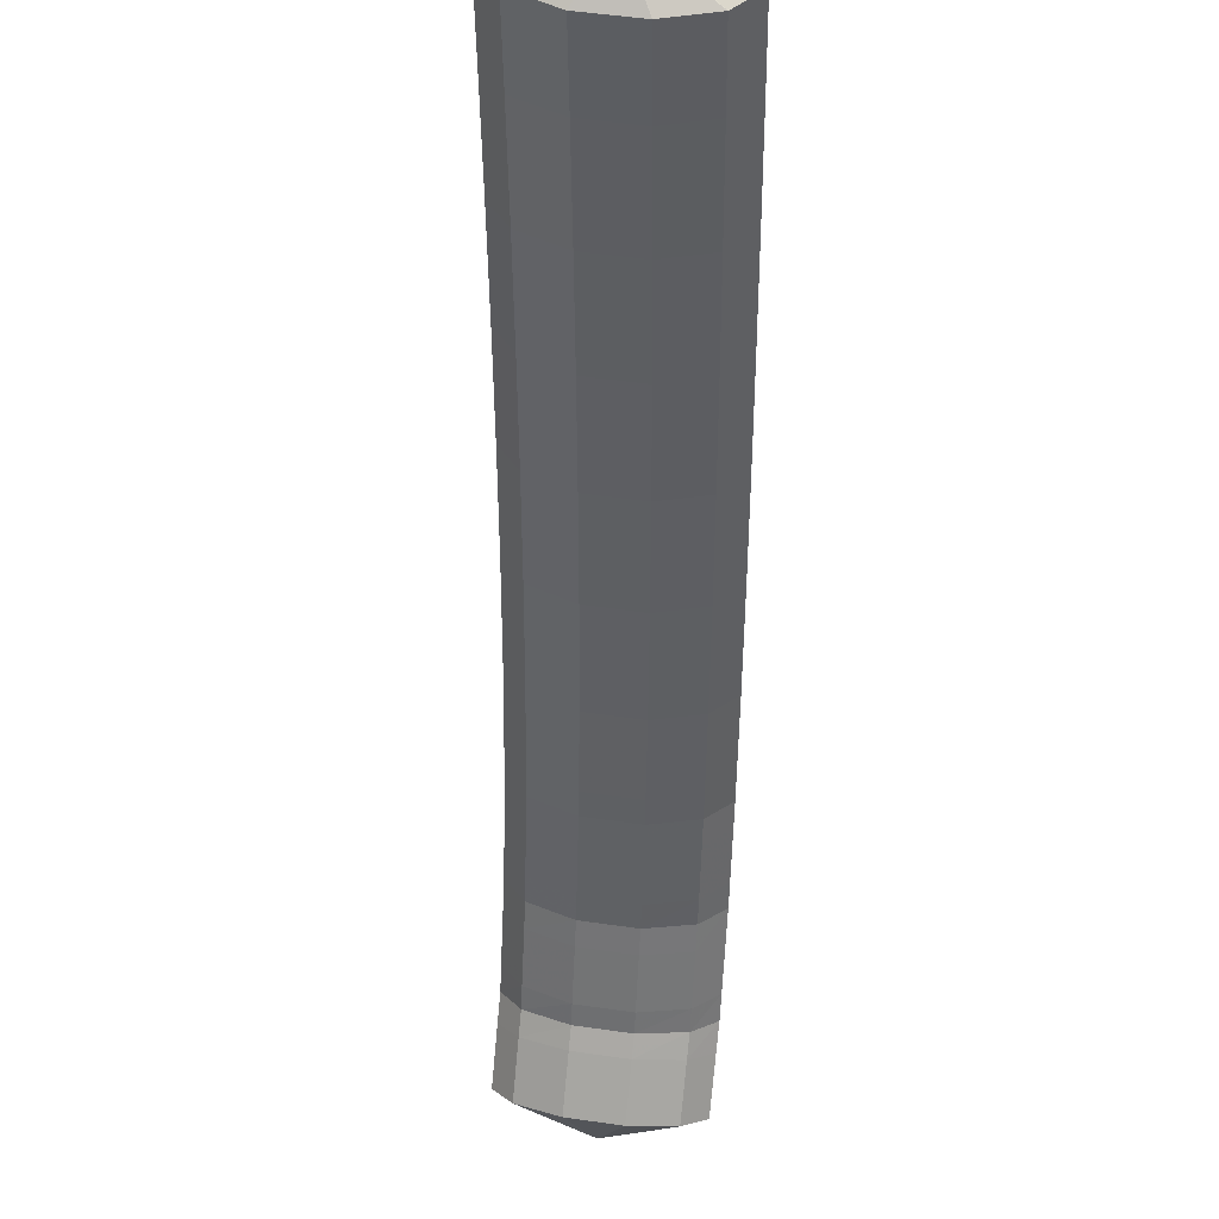
<metadata>
{"format":"obj","ext":"obj","renderer":"f3d","projection":"perspective","resolution":1024,"background":"white","views":[{"elev":-57.4,"azim":-26.1,"up":"+Z"}]}
</metadata>
<code>
g tube1
v 133.7 154.2 174
v 133.5 154.3 174
v 133.2 154.3 173.8
v 133.1 154.2 173.6
v 133.2 154.1 173.3
v 133.3 154 173.1
v 133.6 153.9 173.1
v 133.8 153.8 173.2
v 134 153.8 173.4
v 134.1 153.9 173.7
v 133.9 154 173.9
v 133.7 154.2 174
v 133.7 153.2 176.4
v 131.2 154.2 176.4
v 129.2 154.7 175.7
v 128.5 154.5 174.5
v 129.2 153.8 173.1
v 131.2 152.7 172
v 133.7 151.6 171.5
v 136.1 150.8 171.9
v 137.4 150.6 172.9
v 137.4 151.1 174.3
v 136 152 175.6
v 133.7 153.2 176.4
v 133.2 151.8 176.9
v 130.6 152.8 176.9
v 128.7 153.3 176.2
v 127.9 153.1 174.9
v 128.7 152.4 173.6
v 130.6 151.2 172.5
v 133.2 150.1 172
v 135.5 149.4 172.4
v 136.9 149.2 173.4
v 136.9 149.7 174.8
v 135.5 150.6 176.1
v 133.2 151.8 176.9
v 132.6 150.4 177.3
v 130.1 151.3 177.4
v 128.1 151.8 176.7
v 127.4 151.7 175.4
v 128.1 150.9 174
v 130.1 149.8 172.9
v 132.6 148.7 172.5
v 135 148 172.9
v 136.4 147.8 173.9
v 136.4 148.2 175.2
v 135 149.2 176.5
v 132.6 150.4 177.3
v 132 148.6 177.9
v 129.4 149.6 177.9
v 127.5 150.3 177.2
v 126.9 150.3 175.9
v 127.7 149.8 174.5
v 129.7 148.8 173.3
v 132.2 147.7 172.9
v 134.5 146.8 173.3
v 135.9 146.4 174.3
v 135.8 146.7 175.8
v 134.3 147.5 177.1
v 132 148.6 177.9
v 131.2 146.8 177.9
v 128.7 147.9 178
v 126.8 148.7 177.2
v 126.3 148.9 175.9
v 127.2 148.5 174.4
v 129.2 147.6 173.3
v 131.7 146.5 172.9
v 134 145.5 173.2
v 135.2 145 174.3
v 135.1 145.1 175.8
v 133.6 145.7 177.1
v 131.2 146.8 177.9
v 130.5 145.3 177.9
v 128 146.4 177.9
v 126.2 147.2 177.2
v 125.6 147.4 175.9
v 126.5 147.1 174.4
v 128.6 146.2 173.3
v 131.1 145.1 172.9
v 133.4 144.1 173.2
v 134.6 143.5 174.3
v 134.4 143.6 175.8
v 132.9 144.2 177.1
v 130.5 145.3 177.9
v 129.9 143.8 177.9
v 127.4 144.9 177.9
v 125.6 145.7 177.2
v 125 146 175.9
v 125.9 145.6 174.4
v 127.9 144.7 173.3
v 130.5 143.6 172.8
v 132.7 142.6 173.2
v 134 142.1 174.3
v 133.8 142.1 175.7
v 132.3 142.8 177.1
v 129.9 143.8 177.9
v 129.2 142.2 177.9
v 126.7 143.3 177.9
v 124.9 144.2 177.2
v 124.4 144.5 175.8
v 125.3 144.2 174.4
v 127.3 143.4 173.3
v 129.9 142.3 172.8
v 132.1 141.2 173.2
v 133.3 140.6 174.3
v 133.1 140.6 175.7
v 131.6 141.2 177.1
v 129.2 142.2 177.9
v 128.4 140.6 177.7
v 126 141.8 177.7
v 124.2 142.7 176.9
v 123.7 143.1 175.6
v 124.6 142.9 174.2
v 126.7 142.1 173.1
v 129.3 141 172.6
v 131.5 139.9 173
v 132.7 139.2 174.1
v 132.4 139.1 175.5
v 130.9 139.6 176.8
v 128.4 140.6 177.7
v 127.8 139.2 177.4
v 125.3 140.3 177.5
v 123.5 141.2 176.7
v 123 141.7 175.4
v 124 141.4 174
v 126.1 140.6 172.9
v 128.6 139.5 172.4
v 130.8 138.4 172.8
v 132 137.7 173.9
v 131.8 137.6 175.3
v 130.2 138.2 176.6
v 127.8 139.2 177.4
v 127.1 137.7 177.2
v 124.6 138.9 177.3
v 122.9 139.8 176.5
v 122.4 140.2 175.2
v 123.3 140 173.8
v 125.4 139.2 172.7
v 127.9 138.1 172.2
v 130.2 137 172.6
v 131.3 136.3 173.7
v 131.1 136.2 175.1
v 129.5 136.7 176.4
v 127.1 137.7 177.2
v 126.4 136.2 177
v 123.9 137.4 177.1
v 122.2 138.3 176.3
v 121.7 138.8 175
v 122.7 138.6 173.6
v 124.8 137.8 172.5
v 127.3 136.7 172
v 129.5 135.6 172.4
v 130.7 134.9 173.5
v 130.4 134.7 174.9
v 128.8 135.2 176.2
v 126.4 136.2 177
v 125.7 134.7 176.7
v 123.2 135.9 176.7
v 121.5 136.9 176
v 121 137.4 174.7
v 122 137.2 173.3
v 124.1 136.5 172.2
v 126.7 135.4 171.7
v 128.9 134.2 172.1
v 130 133.5 173.1
v 129.7 133.3 174.6
v 128.1 133.7 175.9
v 125.7 134.7 176.7
v 125 133.3 176.4
v 122.5 134.5 176.4
v 120.8 135.4 175.7
v 120.4 135.9 174.4
v 121.3 135.8 172.9
v 123.4 135 171.8
v 126 133.9 171.4
v 128.2 132.8 171.8
v 129.3 132 172.8
v 129 131.9 174.2
v 127.4 132.3 175.6
v 125 133.3 176.4
v 124.3 131.9 176
v 121.9 133 176.1
v 120.1 134 175.3
v 119.7 134.5 174.1
v 120.7 134.4 172.6
v 122.8 133.6 171.5
v 125.3 132.5 171.1
v 127.5 131.4 171.5
v 128.7 130.6 172.5
v 128.4 130.4 173.9
v 126.8 130.9 175.2
v 124.3 131.9 176
v 123.6 130.4 175.7
v 121.2 131.6 175.8
v 119.5 132.6 175
v 119 133.1 173.7
v 120 133 172.3
v 122.1 132.3 171.2
v 124.7 131.1 170.8
v 126.9 130 171.1
v 128 129.2 172.2
v 127.7 129 173.6
v 126.1 129.4 174.9
v 123.6 130.4 175.7
v 122.9 129 175.3
v 120.5 130.1 175.4
v 118.8 131.2 174.6
v 118.3 131.7 173.4
v 119.4 131.6 171.9
v 121.5 130.9 170.8
v 124 129.8 170.4
v 126.2 128.6 170.8
v 127.3 127.8 171.8
v 127 127.6 173.2
v 125.4 128 174.5
v 122.9 129 175.3
v 122.3 127.5 174.9
v 119.8 128.7 175
v 118.1 129.8 174.2
v 117.7 130.3 173
v 118.7 130.2 171.6
v 120.8 129.5 170.5
v 123.3 128.4 170
v 125.5 127.2 170.4
v 126.6 126.4 171.4
v 126.3 126.2 172.8
v 124.7 126.6 174.1
v 122.3 127.5 174.9
v 121.6 126.1 174.5
v 119.1 127.3 174.6
v 117.4 128.4 173.9
v 117 128.9 172.6
v 118 128.8 171.2
v 120.1 128.1 170.1
v 122.7 127 169.6
v 124.8 125.8 170
v 125.9 125 171
v 125.6 124.8 172.4
v 124 125.2 173.7
v 121.6 126.1 174.5
v 120.9 124.7 174.1
v 118.4 125.9 174.2
v 116.7 126.9 173.5
v 116.3 127.5 172.2
v 117.3 127.4 170.8
v 119.4 126.7 169.7
v 122 125.6 169.3
v 124.2 124.5 169.6
v 125.3 123.6 170.6
v 125 123.3 172
v 123.3 123.8 173.3
v 120.9 124.7 174.1
v 120.2 123.3 173.7
v 117.7 124.5 173.7
v 116 125.5 173
v 115.6 126.1 171.8
v 116.7 126.1 170.4
v 118.8 125.4 169.3
v 121.3 124.3 168.8
v 123.5 123.1 169.2
v 124.6 122.2 170.2
v 124.3 121.9 171.6
v 122.6 122.3 172.9
v 120.2 123.3 173.7
v 119.5 121.9 173.3
v 117.1 123.1 173.3
v 115.4 124.2 172.6
v 115 124.7 171.3
v 116 124.7 169.9
v 118.1 124 168.8
v 120.7 122.9 168.4
v 122.8 121.7 168.7
v 123.9 120.8 169.8
v 123.6 120.6 171.2
v 121.9 121 172.5
v 119.5 121.9 173.3
v 118.8 120.5 172.8
v 116.4 121.7 172.9
v 114.7 122.8 172.1
v 114.3 123.4 170.9
v 115.3 123.3 169.5
v 117.4 122.6 168.4
v 120 121.5 168
v 122.1 120.3 168.3
v 123.2 119.5 169.3
v 122.9 119.2 170.7
v 121.3 119.6 172
v 118.8 120.5 172.8
v 118.1 119.1 172.4
v 115.7 120.3 172.4
v 114 121.4 171.7
v 113.6 122 170.5
v 114.6 121.9 169.1
v 116.8 121.2 168
v 119.3 120.1 167.5
v 121.5 118.9 167.9
v 122.6 118.1 168.9
v 122.2 117.8 170.3
v 120.6 118.2 171.6
v 118.1 119.1 172.4
v 117.4 117.7 171.9
v 115 118.9 171.9
v 113.3 120 171.2
v 112.9 120.6 170
v 114 120.6 168.6
v 116.1 119.9 167.5
v 118.6 118.8 167.1
v 120.8 117.6 167.4
v 121.9 116.7 168.4
v 121.5 116.4 169.8
v 119.9 116.8 171.1
v 117.4 117.7 171.9
v 116.8 116.3 171.4
v 114.3 117.5 171.5
v 112.6 118.6 170.8
v 112.2 119.2 169.5
v 113.3 119.2 168.1
v 115.4 118.5 167
v 118 117.4 166.6
v 120.1 116.2 166.9
v 121.2 115.3 168
v 120.9 115 169.3
v 119.2 115.4 170.6
v 116.8 116.3 171.4
v 116.1 115 171
v 113.6 116.2 171
v 111.9 117.2 170.3
v 111.6 117.9 169
v 112.6 117.8 167.6
v 114.7 117.1 166.6
v 117.3 116 166.1
v 119.4 114.8 166.5
v 120.5 113.9 167.5
v 120.2 113.6 168.9
v 118.5 114 170.2
v 116.1 115 171
v 115.4 113.6 170.5
v 112.9 114.8 170.5
v 111.3 115.9 169.8
v 110.9 116.5 168.6
v 111.9 116.5 167.2
v 114.1 115.8 166.1
v 116.6 114.7 165.7
v 118.8 113.5 166
v 119.8 112.6 167
v 119.5 112.3 168.4
v 117.8 112.6 169.7
v 115.4 113.6 170.5
v 114.7 112.2 170
v 112.3 113.4 170
v 110.6 114.5 169.3
v 110.2 115.1 168.1
v 111.2 115.1 166.7
v 113.4 114.4 165.6
v 115.9 113.3 165.2
v 118.1 112.1 165.5
v 119.2 111.2 166.5
v 118.8 110.9 167.9
v 117.1 111.2 169.2
v 114.7 112.2 170
v 114 110.8 169.5
v 111.6 112 169.5
v 109.9 113.1 168.8
v 109.5 113.8 167.6
v 110.6 113.7 166.2
v 112.7 113.1 165.1
v 115.3 112 164.7
v 117.4 110.8 165
v 118.5 109.9 166
v 118.1 109.5 167.4
v 116.5 109.9 168.7
v 114 110.8 169.5
v 113.3 109.4 169
v 110.9 110.7 169
v 109.2 111.8 168.3
v 108.8 112.4 167.1
v 109.9 112.4 165.7
v 112 111.7 164.6
v 114.6 110.6 164.2
v 116.7 109.4 164.5
v 117.8 108.5 165.5
v 117.4 108.2 166.9
v 115.8 108.5 168.2
v 113.3 109.4 169
v 112.6 108.1 168.5
v 110.2 109.3 168.5
v 108.5 110.4 167.8
v 108.2 111 166.6
v 109.2 111 165.2
v 111.3 110.4 164.1
v 113.9 109.2 163.7
v 116 108 164
v 117.1 107.1 165
v 116.8 106.8 166.4
v 115.1 107.1 167.7
v 112.6 108.1 168.5
v 112 106.7 167.9
v 109.5 107.9 168
v 107.8 109 167.3
v 107.5 109.7 166
v 108.5 109.7 164.7
v 110.7 109 163.6
v 113.2 107.9 163.1
v 115.4 106.7 163.5
v 116.4 105.8 164.5
v 116.1 105.4 165.9
v 114.4 105.8 167.1
v 112 106.7 167.9
v 111.3 105.3 167.4
v 108.8 106.6 167.5
v 107.2 107.7 166.8
v 106.8 108.3 165.5
v 107.8 108.3 164.1
v 110 107.7 163.1
v 112.5 106.6 162.6
v 114.7 105.3 163
v 115.8 104.4 164
v 115.4 104.1 165.3
v 113.7 104.4 166.6
v 111.3 105.3 167.4
v 110.6 104 166.9
v 108.1 105.2 166.9
v 106.5 106.3 166.2
v 106.1 107 165
v 107.2 107 163.6
v 109.3 106.3 162.5
v 111.9 105.2 162.1
v 114 104 162.4
v 115.1 103.1 163.4
v 114.7 102.7 164.8
v 113 103.1 166.1
v 110.6 104 166.9
v 109.9 102.6 166.4
v 107.5 103.8 166.4
v 105.8 104.9 165.7
v 105.4 105.6 164.5
v 106.5 105.6 163.1
v 108.6 105 162
v 111.2 103.9 161.6
v 113.3 102.6 161.9
v 114.4 101.7 162.9
v 114 101.4 164.3
v 112.4 101.7 165.6
v 109.9 102.6 166.4
v 109.2 101.3 165.8
v 106.8 102.5 165.9
v 105.1 103.6 165.2
v 104.7 104.3 163.9
v 105.8 104.3 162.6
v 108 103.6 161.5
v 110.5 102.5 161
v 112.7 101.3 161.4
v 113.7 100.4 162.4
v 113.3 100 163.7
v 111.7 100.3 165
v 109.2 101.3 165.8
v 108.5 99.91 165.3
v 106.1 101.1 165.3
v 104.4 102.2 164.6
v 104.1 102.9 163.4
v 105.1 102.9 162
v 107.3 102.3 160.9
v 109.8 101.2 160.5
v 112 99.96 160.8
v 113 99.02 161.8
v 112.7 98.65 163.2
v 111 98.99 164.5
v 108.5 99.91 165.3
v 107.9 98.56 164.7
v 105.4 99.77 164.8
v 103.7 100.9 164.1
v 103.4 101.6 162.8
v 104.4 101.6 161.5
v 106.6 100.9 160.4
v 109.1 99.83 160
v 111.3 98.61 160.3
v 112.3 97.67 161.3
v 112 97.31 162.7
v 110.3 97.64 163.9
v 107.9 98.56 164.7
v 107.2 97.96 162.3
v 106.9 98.09 162.3
v 106.8 98.24 162.1
v 106.7 98.36 161.9
v 106.8 98.41 161.6
v 107.1 98.38 161.4
v 107.3 98.27 161.4
v 107.5 98.12 161.5
v 107.6 97.97 161.7
v 107.6 97.89 162
v 107.4 97.88 162.2
v 107.2 97.96 162.3
f 1 2 14
f 14 13 1
f 2 3 15
f 15 14 2
f 3 4 16
f 16 15 3
f 4 5 17
f 17 16 4
f 5 6 18
f 18 17 5
f 6 7 19
f 19 18 6
f 7 8 20
f 20 19 7
f 8 9 21
f 21 20 8
f 9 10 22
f 22 21 9
f 10 11 23
f 23 22 10
f 11 12 24
f 24 23 11
f 13 14 26
f 26 25 13
f 14 15 27
f 27 26 14
f 15 16 28
f 28 27 15
f 16 17 29
f 29 28 16
f 17 18 30
f 30 29 17
f 18 19 31
f 31 30 18
f 19 20 32
f 32 31 19
f 20 21 33
f 33 32 20
f 21 22 34
f 34 33 21
f 22 23 35
f 35 34 22
f 23 24 36
f 36 35 23
f 25 26 38
f 38 37 25
f 26 27 39
f 39 38 26
f 27 28 40
f 40 39 27
f 28 29 41
f 41 40 28
f 29 30 42
f 42 41 29
f 30 31 43
f 43 42 30
f 31 32 44
f 44 43 31
f 32 33 45
f 45 44 32
f 33 34 46
f 46 45 33
f 34 35 47
f 47 46 34
f 35 36 48
f 48 47 35
f 37 38 50
f 50 49 37
f 38 39 51
f 51 50 38
f 39 40 52
f 52 51 39
f 40 41 53
f 53 52 40
f 41 42 54
f 54 53 41
f 42 43 55
f 55 54 42
f 43 44 56
f 56 55 43
f 44 45 57
f 57 56 44
f 45 46 58
f 58 57 45
f 46 47 59
f 59 58 46
f 47 48 60
f 60 59 47
f 49 50 62
f 62 61 49
f 50 51 63
f 63 62 50
f 51 52 64
f 64 63 51
f 52 53 65
f 65 64 52
f 53 54 66
f 66 65 53
f 54 55 67
f 67 66 54
f 55 56 68
f 68 67 55
f 56 57 69
f 69 68 56
f 57 58 70
f 70 69 57
f 58 59 71
f 71 70 58
f 59 60 72
f 72 71 59
f 61 62 74
f 74 73 61
f 62 63 75
f 75 74 62
f 63 64 76
f 76 75 63
f 64 65 77
f 77 76 64
f 65 66 78
f 78 77 65
f 66 67 79
f 79 78 66
f 67 68 80
f 80 79 67
f 68 69 81
f 81 80 68
f 69 70 82
f 82 81 69
f 70 71 83
f 83 82 70
f 71 72 84
f 84 83 71
f 73 74 86
f 86 85 73
f 74 75 87
f 87 86 74
f 75 76 88
f 88 87 75
f 76 77 89
f 89 88 76
f 77 78 90
f 90 89 77
f 78 79 91
f 91 90 78
f 79 80 92
f 92 91 79
f 80 81 93
f 93 92 80
f 81 82 94
f 94 93 81
f 82 83 95
f 95 94 82
f 83 84 96
f 96 95 83
f 85 86 98
f 98 97 85
f 86 87 99
f 99 98 86
f 87 88 100
f 100 99 87
f 88 89 101
f 101 100 88
f 89 90 102
f 102 101 89
f 90 91 103
f 103 102 90
f 91 92 104
f 104 103 91
f 92 93 105
f 105 104 92
f 93 94 106
f 106 105 93
f 94 95 107
f 107 106 94
f 95 96 108
f 108 107 95
f 97 98 110
f 110 109 97
f 98 99 111
f 111 110 98
f 99 100 112
f 112 111 99
f 100 101 113
f 113 112 100
f 101 102 114
f 114 113 101
f 102 103 115
f 115 114 102
f 103 104 116
f 116 115 103
f 104 105 117
f 117 116 104
f 105 106 118
f 118 117 105
f 106 107 119
f 119 118 106
f 107 108 120
f 120 119 107
f 109 110 122
f 122 121 109
f 110 111 123
f 123 122 110
f 111 112 124
f 124 123 111
f 112 113 125
f 125 124 112
f 113 114 126
f 126 125 113
f 114 115 127
f 127 126 114
f 115 116 128
f 128 127 115
f 116 117 129
f 129 128 116
f 117 118 130
f 130 129 117
f 118 119 131
f 131 130 118
f 119 120 132
f 132 131 119
f 121 122 134
f 134 133 121
f 122 123 135
f 135 134 122
f 123 124 136
f 136 135 123
f 124 125 137
f 137 136 124
f 125 126 138
f 138 137 125
f 126 127 139
f 139 138 126
f 127 128 140
f 140 139 127
f 128 129 141
f 141 140 128
f 129 130 142
f 142 141 129
f 130 131 143
f 143 142 130
f 131 132 144
f 144 143 131
f 133 134 146
f 146 145 133
f 134 135 147
f 147 146 134
f 135 136 148
f 148 147 135
f 136 137 149
f 149 148 136
f 137 138 150
f 150 149 137
f 138 139 151
f 151 150 138
f 139 140 152
f 152 151 139
f 140 141 153
f 153 152 140
f 141 142 154
f 154 153 141
f 142 143 155
f 155 154 142
f 143 144 156
f 156 155 143
f 145 146 158
f 158 157 145
f 146 147 159
f 159 158 146
f 147 148 160
f 160 159 147
f 148 149 161
f 161 160 148
f 149 150 162
f 162 161 149
f 150 151 163
f 163 162 150
f 151 152 164
f 164 163 151
f 152 153 165
f 165 164 152
f 153 154 166
f 166 165 153
f 154 155 167
f 167 166 154
f 155 156 168
f 168 167 155
f 157 158 170
f 170 169 157
f 158 159 171
f 171 170 158
f 159 160 172
f 172 171 159
f 160 161 173
f 173 172 160
f 161 162 174
f 174 173 161
f 162 163 175
f 175 174 162
f 163 164 176
f 176 175 163
f 164 165 177
f 177 176 164
f 165 166 178
f 178 177 165
f 166 167 179
f 179 178 166
f 167 168 180
f 180 179 167
f 169 170 182
f 182 181 169
f 170 171 183
f 183 182 170
f 171 172 184
f 184 183 171
f 172 173 185
f 185 184 172
f 173 174 186
f 186 185 173
f 174 175 187
f 187 186 174
f 175 176 188
f 188 187 175
f 176 177 189
f 189 188 176
f 177 178 190
f 190 189 177
f 178 179 191
f 191 190 178
f 179 180 192
f 192 191 179
f 181 182 194
f 194 193 181
f 182 183 195
f 195 194 182
f 183 184 196
f 196 195 183
f 184 185 197
f 197 196 184
f 185 186 198
f 198 197 185
f 186 187 199
f 199 198 186
f 187 188 200
f 200 199 187
f 188 189 201
f 201 200 188
f 189 190 202
f 202 201 189
f 190 191 203
f 203 202 190
f 191 192 204
f 204 203 191
f 193 194 206
f 206 205 193
f 194 195 207
f 207 206 194
f 195 196 208
f 208 207 195
f 196 197 209
f 209 208 196
f 197 198 210
f 210 209 197
f 198 199 211
f 211 210 198
f 199 200 212
f 212 211 199
f 200 201 213
f 213 212 200
f 201 202 214
f 214 213 201
f 202 203 215
f 215 214 202
f 203 204 216
f 216 215 203
f 205 206 218
f 218 217 205
f 206 207 219
f 219 218 206
f 207 208 220
f 220 219 207
f 208 209 221
f 221 220 208
f 209 210 222
f 222 221 209
f 210 211 223
f 223 222 210
f 211 212 224
f 224 223 211
f 212 213 225
f 225 224 212
f 213 214 226
f 226 225 213
f 214 215 227
f 227 226 214
f 215 216 228
f 228 227 215
f 217 218 230
f 230 229 217
f 218 219 231
f 231 230 218
f 219 220 232
f 232 231 219
f 220 221 233
f 233 232 220
f 221 222 234
f 234 233 221
f 222 223 235
f 235 234 222
f 223 224 236
f 236 235 223
f 224 225 237
f 237 236 224
f 225 226 238
f 238 237 225
f 226 227 239
f 239 238 226
f 227 228 240
f 240 239 227
f 229 230 242
f 242 241 229
f 230 231 243
f 243 242 230
f 231 232 244
f 244 243 231
f 232 233 245
f 245 244 232
f 233 234 246
f 246 245 233
f 234 235 247
f 247 246 234
f 235 236 248
f 248 247 235
f 236 237 249
f 249 248 236
f 237 238 250
f 250 249 237
f 238 239 251
f 251 250 238
f 239 240 252
f 252 251 239
f 241 242 254
f 254 253 241
f 242 243 255
f 255 254 242
f 243 244 256
f 256 255 243
f 244 245 257
f 257 256 244
f 245 246 258
f 258 257 245
f 246 247 259
f 259 258 246
f 247 248 260
f 260 259 247
f 248 249 261
f 261 260 248
f 249 250 262
f 262 261 249
f 250 251 263
f 263 262 250
f 251 252 264
f 264 263 251
f 253 254 266
f 266 265 253
f 254 255 267
f 267 266 254
f 255 256 268
f 268 267 255
f 256 257 269
f 269 268 256
f 257 258 270
f 270 269 257
f 258 259 271
f 271 270 258
f 259 260 272
f 272 271 259
f 260 261 273
f 273 272 260
f 261 262 274
f 274 273 261
f 262 263 275
f 275 274 262
f 263 264 276
f 276 275 263
f 265 266 278
f 278 277 265
f 266 267 279
f 279 278 266
f 267 268 280
f 280 279 267
f 268 269 281
f 281 280 268
f 269 270 282
f 282 281 269
f 270 271 283
f 283 282 270
f 271 272 284
f 284 283 271
f 272 273 285
f 285 284 272
f 273 274 286
f 286 285 273
f 274 275 287
f 287 286 274
f 275 276 288
f 288 287 275
f 277 278 290
f 290 289 277
f 278 279 291
f 291 290 278
f 279 280 292
f 292 291 279
f 280 281 293
f 293 292 280
f 281 282 294
f 294 293 281
f 282 283 295
f 295 294 282
f 283 284 296
f 296 295 283
f 284 285 297
f 297 296 284
f 285 286 298
f 298 297 285
f 286 287 299
f 299 298 286
f 287 288 300
f 300 299 287
f 289 290 302
f 302 301 289
f 290 291 303
f 303 302 290
f 291 292 304
f 304 303 291
f 292 293 305
f 305 304 292
f 293 294 306
f 306 305 293
f 294 295 307
f 307 306 294
f 295 296 308
f 308 307 295
f 296 297 309
f 309 308 296
f 297 298 310
f 310 309 297
f 298 299 311
f 311 310 298
f 299 300 312
f 312 311 299
f 301 302 314
f 314 313 301
f 302 303 315
f 315 314 302
f 303 304 316
f 316 315 303
f 304 305 317
f 317 316 304
f 305 306 318
f 318 317 305
f 306 307 319
f 319 318 306
f 307 308 320
f 320 319 307
f 308 309 321
f 321 320 308
f 309 310 322
f 322 321 309
f 310 311 323
f 323 322 310
f 311 312 324
f 324 323 311
f 313 314 326
f 326 325 313
f 314 315 327
f 327 326 314
f 315 316 328
f 328 327 315
f 316 317 329
f 329 328 316
f 317 318 330
f 330 329 317
f 318 319 331
f 331 330 318
f 319 320 332
f 332 331 319
f 320 321 333
f 333 332 320
f 321 322 334
f 334 333 321
f 322 323 335
f 335 334 322
f 323 324 336
f 336 335 323
f 325 326 338
f 338 337 325
f 326 327 339
f 339 338 326
f 327 328 340
f 340 339 327
f 328 329 341
f 341 340 328
f 329 330 342
f 342 341 329
f 330 331 343
f 343 342 330
f 331 332 344
f 344 343 331
f 332 333 345
f 345 344 332
f 333 334 346
f 346 345 333
f 334 335 347
f 347 346 334
f 335 336 348
f 348 347 335
f 337 338 350
f 350 349 337
f 338 339 351
f 351 350 338
f 339 340 352
f 352 351 339
f 340 341 353
f 353 352 340
f 341 342 354
f 354 353 341
f 342 343 355
f 355 354 342
f 343 344 356
f 356 355 343
f 344 345 357
f 357 356 344
f 345 346 358
f 358 357 345
f 346 347 359
f 359 358 346
f 347 348 360
f 360 359 347
f 349 350 362
f 362 361 349
f 350 351 363
f 363 362 350
f 351 352 364
f 364 363 351
f 352 353 365
f 365 364 352
f 353 354 366
f 366 365 353
f 354 355 367
f 367 366 354
f 355 356 368
f 368 367 355
f 356 357 369
f 369 368 356
f 357 358 370
f 370 369 357
f 358 359 371
f 371 370 358
f 359 360 372
f 372 371 359
f 361 362 374
f 374 373 361
f 362 363 375
f 375 374 362
f 363 364 376
f 376 375 363
f 364 365 377
f 377 376 364
f 365 366 378
f 378 377 365
f 366 367 379
f 379 378 366
f 367 368 380
f 380 379 367
f 368 369 381
f 381 380 368
f 369 370 382
f 382 381 369
f 370 371 383
f 383 382 370
f 371 372 384
f 384 383 371
f 373 374 386
f 386 385 373
f 374 375 387
f 387 386 374
f 375 376 388
f 388 387 375
f 376 377 389
f 389 388 376
f 377 378 390
f 390 389 377
f 378 379 391
f 391 390 378
f 379 380 392
f 392 391 379
f 380 381 393
f 393 392 380
f 381 382 394
f 394 393 381
f 382 383 395
f 395 394 382
f 383 384 396
f 396 395 383
f 385 386 398
f 398 397 385
f 386 387 399
f 399 398 386
f 387 388 400
f 400 399 387
f 388 389 401
f 401 400 388
f 389 390 402
f 402 401 389
f 390 391 403
f 403 402 390
f 391 392 404
f 404 403 391
f 392 393 405
f 405 404 392
f 393 394 406
f 406 405 393
f 394 395 407
f 407 406 394
f 395 396 408
f 408 407 395
f 397 398 410
f 410 409 397
f 398 399 411
f 411 410 398
f 399 400 412
f 412 411 399
f 400 401 413
f 413 412 400
f 401 402 414
f 414 413 401
f 402 403 415
f 415 414 402
f 403 404 416
f 416 415 403
f 404 405 417
f 417 416 404
f 405 406 418
f 418 417 405
f 406 407 419
f 419 418 406
f 407 408 420
f 420 419 407
f 409 410 422
f 422 421 409
f 410 411 423
f 423 422 410
f 411 412 424
f 424 423 411
f 412 413 425
f 425 424 412
f 413 414 426
f 426 425 413
f 414 415 427
f 427 426 414
f 415 416 428
f 428 427 415
f 416 417 429
f 429 428 416
f 417 418 430
f 430 429 417
f 418 419 431
f 431 430 418
f 419 420 432
f 432 431 419
f 421 422 434
f 434 433 421
f 422 423 435
f 435 434 422
f 423 424 436
f 436 435 423
f 424 425 437
f 437 436 424
f 425 426 438
f 438 437 425
f 426 427 439
f 439 438 426
f 427 428 440
f 440 439 427
f 428 429 441
f 441 440 428
f 429 430 442
f 442 441 429
f 430 431 443
f 443 442 430
f 431 432 444
f 444 443 431
f 433 434 446
f 446 445 433
f 434 435 447
f 447 446 434
f 435 436 448
f 448 447 435
f 436 437 449
f 449 448 436
f 437 438 450
f 450 449 437
f 438 439 451
f 451 450 438
f 439 440 452
f 452 451 439
f 440 441 453
f 453 452 440
f 441 442 454
f 454 453 441
f 442 443 455
f 455 454 442
f 443 444 456
f 456 455 443
f 445 446 458
f 458 457 445
f 446 447 459
f 459 458 446
f 447 448 460
f 460 459 447
f 448 449 461
f 461 460 448
f 449 450 462
f 462 461 449
f 450 451 463
f 463 462 450
f 451 452 464
f 464 463 451
f 452 453 465
f 465 464 452
f 453 454 466
f 466 465 453
f 454 455 467
f 467 466 454
f 455 456 468
f 468 467 455
f 457 458 470
f 470 469 457
f 458 459 471
f 471 470 458
f 459 460 472
f 472 471 459
f 460 461 473
f 473 472 460
f 461 462 474
f 474 473 461
f 462 463 475
f 475 474 462
f 463 464 476
f 476 475 463
f 464 465 477
f 477 476 464
f 465 466 478
f 478 477 465
f 466 467 479
f 479 478 466
f 467 468 480
f 480 479 467
f 469 470 482
f 482 481 469
f 470 471 483
f 483 482 470
f 471 472 484
f 484 483 471
f 472 473 485
f 485 484 472
f 473 474 486
f 486 485 473
f 474 475 487
f 487 486 474
f 475 476 488
f 488 487 475
f 476 477 489
f 489 488 476
f 477 478 490
f 490 489 477
f 478 479 491
f 491 490 478
f 479 480 492
f 492 491 479
g

</code>
